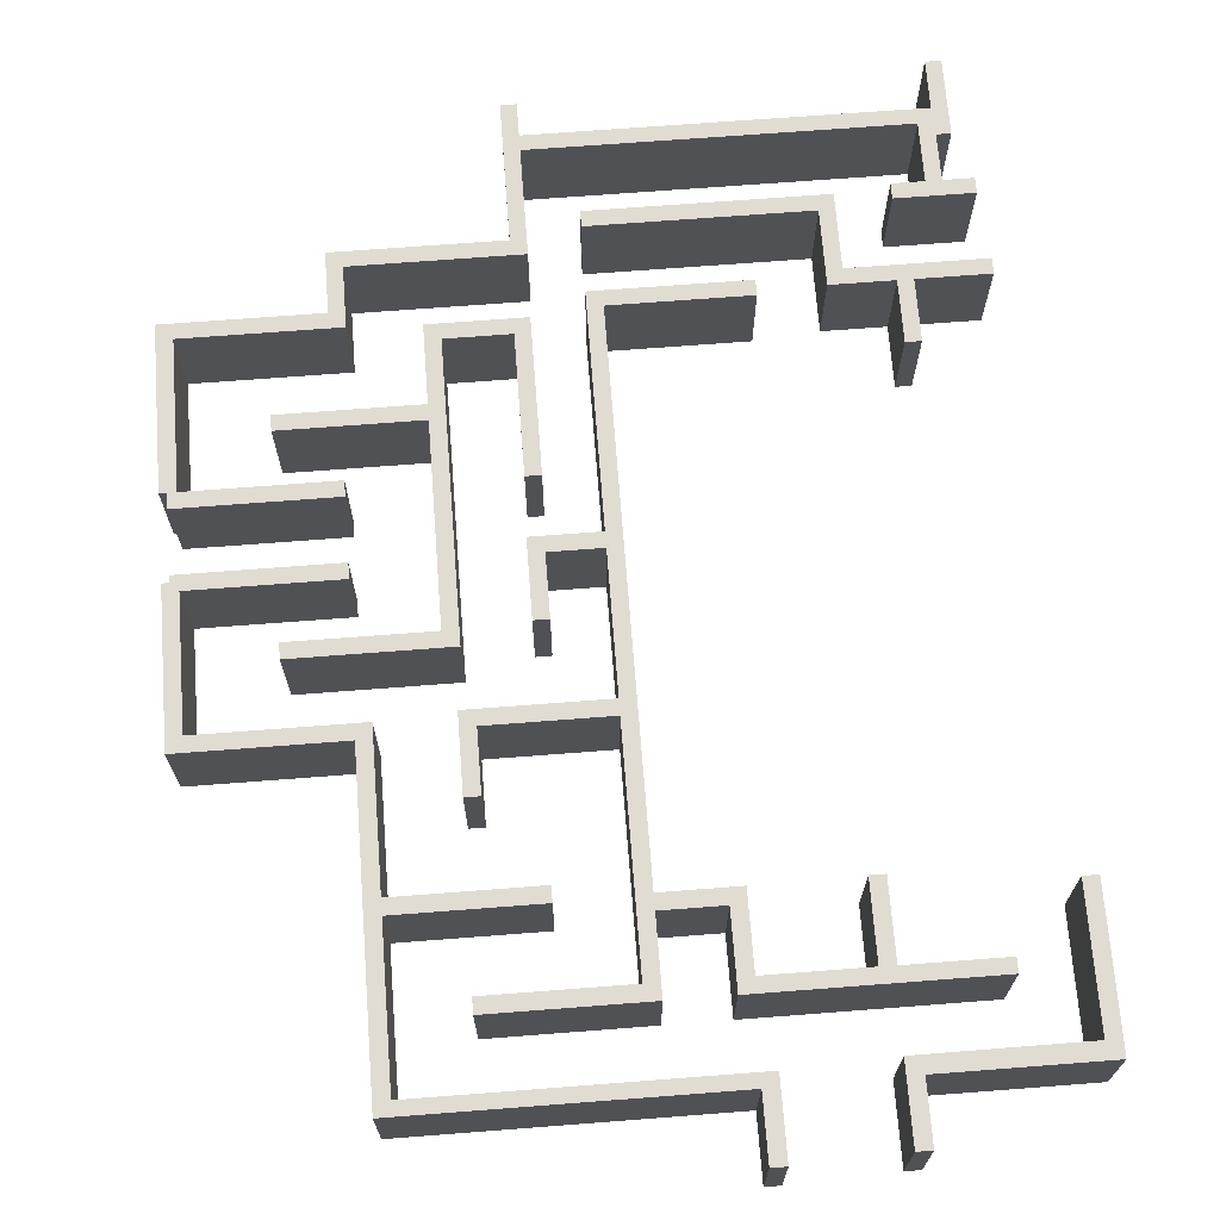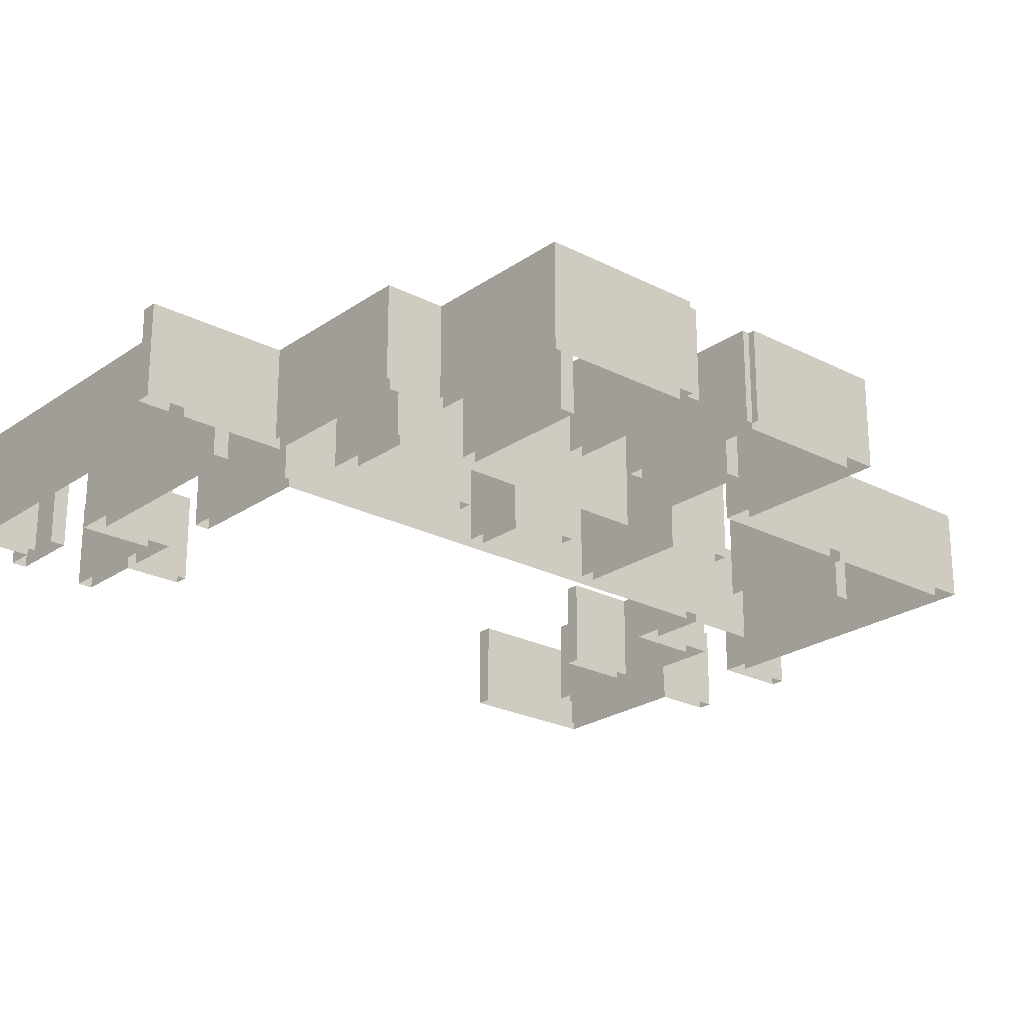
<metadata>
{"format":"obj","ext":"obj","renderer":"f3d","projection":"perspective","resolution":1024,"background":"white","views":[{"elev":69.2,"azim":175.6,"up":"+Z"},{"elev":-23.6,"azim":49.1,"up":"+Z"}]}
</metadata>
<code>
g dungeon_mv_bushesfence
v 0.5 -5 -4.252e-07
v 0.5 5 6
v 0.5 5 2.901e-07
v 0.5 -5 6
v 0.5 -5 -4.252e-07
v 0.06 -5 6
v 0.5 -5 6
v 0.06 -5 -4.444e-07
v 0.06 -5 -4.444e-07
v 0.06 -5.46 6
v 0.06 -5 6
v 0.06 -5.46 -4.855e-07
v 0.06 -5.46 -4.855e-07
v -9.94 -5.46 6
v 0.06 -5.46 6
v -9.94 -5.46 -5.65e-07
v -9.94 -5.46 -5.65e-07
v -9.94 -4.46 6
v -9.94 -5.46 6
v -9.94 -4.46 -4.756e-07
v -9.94 -4.46 -4.756e-07
v -0.5 -4.46 6
v -9.94 -4.46 6
v -0.5 -4.46 -4.206e-07
v -0.5 -4.46 -4.206e-07
v -0.5 4.01 6
v -0.5 -4.46 6
v -0.5 4.01 -5.574e-07
v -0.5 4.01 -5.574e-07
v -10.84 4.01 6
v -0.5 4.01 6
v -10.84 4.01 -2.941e-07
v -10.84 4.01 -2.941e-07
v -10.84 13.92 6
v -10.84 4.01 6
v -10.84 13.92 2.343e-07
v -10.84 13.92 2.343e-07
v -19.94 13.92 6
v -10.84 13.92 6
v -19.94 13.92 1.941e-07
v -19.94 13.92 1.941e-07
v -19.94 14.92 6
v -19.94 13.92 6
v -19.94 14.92 1.047e-07
v -19.94 14.92 1.047e-07
v -10.84 14.92 6
v -19.94 14.92 6
v -10.84 14.92 3.237e-07
v -10.84 14.92 3.237e-07
v -10.84 24.79 6
v -10.84 14.92 6
v -10.84 24.79 6.697e-07
v -10.84 24.79 6.697e-07
v -31.1 24.79 6
v -10.84 24.79 6
v -31.1 24.79 6.782e-07
v -31.1 24.79 6.782e-07
v -31.1 29.79 6
v -31.1 24.79 6
v -31.1 29.79 9.464e-07
v -31.1 29.79 9.464e-07
v -30.1 29.79 6
v -31.1 29.79 6
v -30.1 29.79 9.901e-07
v -30.1 29.79 9.901e-07
v -30.1 25.67 6
v -30.1 29.79 6
v -30.1 25.67 8.005e-07
v -30.1 25.67 8.005e-07
v -9.84 25.67 6
v -30.1 25.67 6
v -9.84 25.67 6.133e-07
v -9.84 25.67 6.133e-07
v -9.84 5 6
v -9.84 25.67 6
v -9.84 5 1.691e-08
v -9.84 5 1.691e-08
v 0.5 5 6
v -9.84 5 6
v 0.5 5 2.901e-07
v -0.5 4.01 6
v 0.5 -5 6
v -0.5 -4.46 6
v 0.5 5 6
v -10.84 4.01 6
v -9.84 5 6
v -10.84 13.92 6
v 0.06 -5 6
v 0.06 -5.46 6
v -9.94 -5.46 6
v -9.94 -4.46 6
v -10.84 14.92 6
v -19.94 13.92 6
v -19.94 14.92 6
v -9.84 25.67 6
v -10.84 24.79 6
v -31.1 24.79 6
v -30.1 25.67 6
v -31.1 29.79 6
v -30.1 29.79 6
v 0.535 -10.44 6
v 0.05999 -10.44 5.09e-08
v 0.535 -10.44 -6.436e-07
v 0.05999 -10.44 6
v 0.05999 -10.44 6
v 0.05999 -9.46 1.677e-07
v 0.05999 -10.44 5.09e-08
v 0.05999 -9.46 6
v 0.05999 -9.46 6
v -9.94 -9.46 8.824e-08
v 0.05999 -9.46 1.677e-07
v -9.94 -9.46 6
v -9.94 -9.46 6
v -9.94 -10.46 -3.097e-08
v -9.94 -9.46 8.824e-08
v -9.94 -10.46 6
v -9.94 -10.46 6
v -0.5 -10.46 2.404e-08
v -9.94 -10.46 -3.097e-08
v -0.5 -10.46 6
v -0.5 -10.46 6
v -0.5 -20.06 -4.051e-07
v -0.5 -10.46 2.404e-08
v -0.5 -20.06 6
v -0.5 -20.06 6
v -10.44 -20.06 -4.82e-07
v -0.5 -20.06 -4.051e-07
v -10.44 -20.06 6
v -10.44 -20.06 6
v -10.44 -23.98 -5.917e-07
v -10.44 -20.06 -4.82e-07
v -10.44 -23.98 6
v -10.44 -23.98 6
v -21.21 -23.98 -5.26e-07
v -10.44 -23.98 -5.917e-07
v -21.21 -23.98 6
v -21.21 -23.98 6
v -21.21 -30.9 6
v -21.21 -23.98 -5.26e-07
v -21.21 -30.9 -4.568e-07
v -21.21 -30.9 6
v -44.84 -30.9 -7.745e-07
v -21.21 -30.9 -4.568e-07
v -44.84 -30.9 6
v -44.84 -30.9 6
v -44.84 -27 -1.025e-06
v -44.84 -30.9 -7.745e-07
v -44.84 -27 6
v -44.84 -27 6
v -42.78 -27 -9.348e-07
v -44.84 -27 -1.025e-06
v -42.78 -27 6
v -42.78 -27 6
v -42.78 -26 -8.156e-07
v -42.78 -27 -9.348e-07
v -42.78 -26 6
v -42.78 -26 6
v -47.78 -26 -6.765e-07
v -42.78 -26 -8.156e-07
v -47.78 -26 6
v -47.78 -26 6
v -47.78 -27 -1.153e-06
v -47.78 -26 -6.765e-07
v -47.78 -27 6
v -47.78 -27 6
v -45.84 -27 -1.069e-06
v -47.78 -27 -1.153e-06
v -45.84 -27 6
v -45.84 -27 6
v -45.84 -30.08 -1.078e-06
v -45.84 -27 -1.069e-06
v -45.84 -30.08 6
v -45.84 -30.08 6
v -46.76 -30.08 6
v -46.76 -30.08 -1.476e-06
v -45.84 -30.08 -1.078e-06
v -46.76 -30.08 6
v -46.76 -35.08 -2.072e-06
v -46.76 -30.08 -1.476e-06
v -46.76 -35.08 6
v -46.76 -35.08 6
v -45.76 -35.08 -1.671e-06
v -46.76 -35.08 -2.072e-06
v -45.76 -35.08 6
v -45.76 -35.08 6
v -45.76 -31.9 -1.292e-06
v -45.76 -35.08 -1.671e-06
v -45.76 -31.9 6
v -45.76 -31.9 6
v -21.21 -31.9 -1.291e-06
v -45.76 -31.9 -1.292e-06
v -21.21 -31.9 6
v -21.21 -31.9 6
v -21.21 -34.04 -1.189e-06
v -21.21 -31.9 -1.291e-06
v -21.21 -34.04 6
v -21.21 -34.04 6
v -20.21 -34.04 -1.503e-06
v -21.21 -34.04 -1.189e-06
v -20.21 -34.04 6
v -20.21 -34.04 6
v -20.21 -24.98 -1.496e-06
v -20.21 -34.04 -1.503e-06
v -20.21 -24.98 6
v -20.21 -24.98 6
v -9.44 -24.98 -1.382e-06
v -20.21 -24.98 -1.496e-06
v -9.44 -24.98 6
v -9.44 -24.98 6
v -9.44 -21.06 -1.273e-06
v -9.44 -24.98 -1.382e-06
v -9.44 -21.06 6
v -9.44 -21.06 6
v 0.535 -21.06 -1.194e-06
v -9.44 -21.06 -1.273e-06
v 0.535 -21.06 6
v 0.535 -21.06 6
v 0.535 -10.44 -6.436e-07
v 0.535 -21.06 -1.194e-06
v 0.535 -10.44 6
v 0.05999 -10.44 6
v 0.535 -10.44 6
v 0.535 -21.06 6
v -0.5 -20.06 6
v -9.44 -21.06 6
v -10.44 -20.06 6
v -0.5 -10.46 6
v 0.05999 -9.46 6
v -9.94 -9.46 6
v -9.94 -10.46 6
v -9.44 -24.98 6
v -10.44 -23.98 6
v -20.21 -24.98 6
v -21.21 -23.98 6
v -21.21 -30.9 6
v -20.21 -34.04 6
v -21.21 -31.9 6
v -45.76 -31.9 6
v -44.84 -30.9 6
v -21.21 -34.04 6
v -45.84 -30.08 6
v -46.76 -30.08 6
v -45.84 -27 6
v -44.84 -27 6
v -46.76 -35.08 6
v -45.76 -35.08 6
v -47.78 -26 6
v -42.78 -26 6
v -42.78 -27 6
v -47.78 -27 6
v -5.92 -1 -3.78e-07
v -5.92 1.68e-06 6
v -5.92 2.395e-06 9.886e-08
v -5.92 -1 6
v -5.92 1.68e-06 6
v -15.89 -2.276e-06 -3.369e-07
v -5.92 2.395e-06 9.886e-08
v -15.89 -1.307e-07 6
v -5.92 -1 -3.78e-07
v -14.88 -1 6
v -5.92 -1 6
v -14.88 -1 -4.12e-07
v -14.88 -1 -4.12e-07
v -14.88 -13.83 6
v -14.88 -1 6
v -14.88 -13.83 -8.686e-07
v -14.88 -13.83 -8.686e-07
v -5.92 -13.83 6
v -14.88 -13.83 6
v -5.92 -13.83 -8.346e-07
v -5.92 -13.83 -8.346e-07
v -5.92 -14.83 6
v -5.92 -13.83 6
v -5.92 -14.83 -9.538e-07
v -5.92 -14.83 -9.538e-07
v -14.88 -14.83 6
v -5.92 -14.83 6
v -14.88 -14.83 -1.345e-06
v -14.88 -14.83 -1.345e-06
v -14.88 -19.89 6
v -14.88 -14.83 6
v -14.88 -19.89 -1.591e-06
v -14.88 -19.89 -1.591e-06
v -21.08 -19.89 6
v -14.88 -19.89 6
v -21.08 -19.89 -1.504e-06
v -21.08 -19.89 -1.504e-06
v -21.08 -9.93 6
v -21.08 -19.89 6
v -21.08 -9.93 -1.032e-06
v -21.08 -9.93 -1.032e-06
v -20.08 -9.93 6
v -21.08 -9.93 6
v -20.08 -9.93 -9.886e-07
v -20.08 -9.93 -9.886e-07
v -20.08 -18.89 6
v -20.08 -9.93 6
v -20.08 -18.89 -1.341e-06
v -20.08 -18.89 -1.341e-06
v -15.89 -18.89 6
v -20.08 -18.89 6
v -15.89 -18.89 -1.158e-06
v -15.89 -18.89 -1.158e-06
v -15.89 -1.307e-07 6
v -15.89 -18.89 6
v -15.89 -2.276e-06 -3.369e-07
v -5.92 1.68e-06 6
v -14.88 -1 6
v -15.89 -1.307e-07 6
v -5.92 -1 6
v -14.88 -13.83 6
v -15.89 -18.89 6
v -14.88 -14.83 6
v -5.92 -13.83 6
v -5.92 -14.83 6
v -14.88 -19.89 6
v -21.08 -19.89 6
v -20.08 -18.89 6
v -21.08 -9.93 6
v -20.08 -9.93 6
v -15.52 3.69 -3.038e-07
v -15.52 8.69 6
v -15.52 8.69 5.384e-08
v -15.52 3.69 6
v -15.52 8.69 6
v -16.52 8.69 1.013e-08
v -15.52 8.69 5.384e-08
v -16.52 8.69 6
v -16.52 8.69 6
v -16.52 4.69 1.013e-08
v -16.52 8.69 1.013e-08
v -16.52 4.69 6
v -16.52 4.69 6
v -24.36 4.69 2.506e-08
v -16.52 4.69 1.013e-08
v -24.36 4.69 6
v -24.36 4.69 6
v -24.36 19.64 5.526e-07
v -24.36 4.69 2.506e-08
v -24.36 19.64 6
v -24.36 19.64 6
v -15.36 19.64 5.883e-07
v -24.36 19.64 5.526e-07
v -15.36 19.64 6
v -15.36 19.64 6
v -15.36 20.64 1.125e-06
v -15.36 19.64 5.883e-07
v -15.36 20.64 6
v -15.36 20.64 6
v -25.36 20.64 6.877e-07
v -15.36 20.64 1.125e-06
v -25.36 20.64 6
v -25.36 20.64 6
v -25.36 15.76 5.303e-07
v -25.36 20.64 6.877e-07
v -25.36 15.76 6
v -25.36 15.76 6
v -29.34 15.76 3.563e-07
v -25.36 15.76 5.303e-07
v -29.34 15.76 6
v -29.34 15.76 6
v -29.34 20.64 5.137e-07
v -29.34 15.76 3.563e-07
v -29.34 20.64 6
v -29.34 20.64 6
v -44.23 20.64 5.781e-07
v -29.34 20.64 5.137e-07
v -44.23 20.64 6
v -44.23 20.64 6
v -44.23 19.7 4.1e-07
v -44.23 20.64 5.781e-07
v -44.23 19.7 6
v -44.23 19.7 6
v -37.89 19.7 3.295e-07
v -44.23 19.7 4.1e-07
v -37.89 19.7 6
v -37.89 19.7 6
v -37.89 14.68 1.471e-07
v -37.89 19.7 3.295e-07
v -37.89 14.68 6
v -37.89 14.68 6
v -36.89 14.68 1.908e-07
v -37.89 14.68 1.471e-07
v -36.89 14.68 6
v -36.89 14.68 6
v -36.89 19.68 3.696e-07
v -36.89 14.68 1.908e-07
v -36.89 19.68 6
v -36.89 19.68 6
v -30.34 19.68 2.983e-07
v -36.89 19.68 3.696e-07
v -30.34 19.68 6
v -30.34 19.68 6
v -30.34 14.76 1.338e-07
v -30.34 19.68 2.983e-07
v -30.34 14.76 6
v -30.34 14.76 6
v -25.36 14.76 -6.133e-09
v -30.34 14.76 1.338e-07
v -25.36 14.76 6
v -25.36 14.76 6
v -25.36 -20.3 -1.09e-06
v -25.36 14.76 -6.133e-09
v -25.36 -20.3 6
v -25.36 -20.3 6
v -34.26 -20.3 -9.423e-07
v -25.36 -20.3 -1.09e-06
v -34.26 -20.3 6
v -34.26 -20.3 6
v -34.26 -21.3 -1.121e-06
v -34.26 -20.3 -9.423e-07
v -34.26 -21.3 6
v -34.26 -21.3 6
v -24.36 -21.3 -1.046e-06
v -34.26 -21.3 -1.121e-06
v -24.36 -21.3 6
v -24.36 -21.3 6
v -24.36 -6.23 -4.971e-07
v -24.36 -21.3 -1.046e-06
v -24.36 -6.23 6
v -24.36 -6.23 6
v -19.94 -6.23 -6.615e-07
v -24.36 -6.23 -4.971e-07
v -19.94 -6.23 6
v -19.94 -6.23 6
v -19.94 -1.23 -4.827e-07
v -19.94 -6.23 -6.615e-07
v -19.94 -1.23 6
v -19.94 -1.23 6
v -20.94 -1.23 -1.688e-07
v -19.94 -1.23 -4.827e-07
v -20.94 -1.23 6
v -20.94 -1.23 6
v -20.94 -5.23 -1.688e-07
v -20.94 -1.23 -1.688e-07
v -20.94 -5.23 6
v -20.94 -5.23 6
v -24.36 -5.23 3.937e-08
v -20.94 -5.23 -1.688e-07
v -24.36 -5.23 6
v -24.36 -5.23 6
v -24.36 3.69 2.039e-07
v -24.36 -5.23 3.937e-08
v -24.36 3.69 6
v -24.36 3.69 6
v -15.52 3.69 -3.038e-07
v -24.36 3.69 2.039e-07
v -15.52 3.69 6
v -16.52 8.69 6
v -15.52 3.69 6
v -16.52 4.69 6
v -15.52 8.69 6
v -24.36 3.69 6
v -24.36 4.69 6
v -25.36 14.76 6
v -24.36 19.64 6
v -25.36 15.76 6
v -30.34 14.76 6
v -29.34 15.76 6
v -25.36 20.64 6
v -15.36 20.64 6
v -15.36 19.64 6
v -30.34 19.68 6
v -29.34 20.64 6
v -44.23 20.64 6
v -36.89 19.68 6
v -37.89 19.7 6
v -36.89 14.68 6
v -37.89 14.68 6
v -44.23 19.7 6
v -24.36 -5.23 6
v -20.94 -5.23 6
v -24.36 -6.23 6
v -19.94 -6.23 6
v -25.36 -20.3 6
v -24.36 -21.3 6
v -34.26 -21.3 6
v -34.26 -20.3 6
v -20.94 -1.23 6
v -19.94 -1.23 6
v -37.68 29.54 1.517e-06
v -37.68 24.52 6
v -37.68 29.54 6
v -37.68 24.52 1.276e-06
v -37.68 29.54 6
v -38.68 29.54 1.473e-06
v -37.68 29.54 1.517e-06
v -38.68 29.54 6
v -38.68 29.54 6
v -38.68 25.59 1.36e-06
v -38.68 29.54 1.473e-06
v -38.68 25.59 6
v -38.68 25.59 6
v -49.26 25.59 1.434e-06
v -38.68 25.59 1.36e-06
v -49.26 25.59 6
v -49.26 25.59 6
v -49.26 15.59 1.136e-06
v -49.26 25.59 1.434e-06
v -49.26 15.59 6
v -49.26 15.59 6
v -48.26 15.59 1.179e-06
v -49.26 15.59 1.136e-06
v -48.26 15.59 6
v -48.26 15.59 6
v -48.26 24.5 1.169e-06
v -48.26 15.59 1.179e-06
v -48.26 24.5 6
v -48.26 24.5 6
v -37.68 24.52 1.276e-06
v -48.26 24.5 1.169e-06
v -37.68 24.52 6
v -38.68 29.54 6
v -37.68 24.52 6
v -38.68 25.59 6
v -37.68 29.54 6
v -48.26 24.5 6
v -49.26 25.59 6
v -48.26 15.59 6
v -49.26 15.59 6
v -42.45 -20.64 6
v -42.45 -16.64 -9.782e-07
v -42.45 -20.64 -1.097e-06
v -42.45 -16.64 6
v -42.45 -20.64 -1.097e-06
v -38.38 -20.64 6
v -42.45 -20.64 6
v -38.38 -20.64 -1.277e-06
v -38.38 -20.64 -1.277e-06
v -38.38 -25.55 6
v -38.38 -20.64 6
v -38.38 -25.55 -1.505e-06
v -38.38 -25.55 -1.505e-06
v -24.45 -25.55 6
v -38.38 -25.55 6
v -24.45 -25.55 -1.254e-06
v -24.45 -25.55 -1.254e-06
v -24.45 -26.57 6
v -24.45 -25.55 6
v -24.45 -26.57 -1.733e-06
v -24.45 -26.57 -1.733e-06
v -39.38 -26.57 6
v -24.45 -26.57 6
v -39.38 -26.57 -1.67e-06
v -39.38 -26.57 -1.67e-06
v -39.38 -21.65 6
v -39.38 -26.57 6
v -39.38 -21.65 -1.799e-06
v -39.38 -21.65 -1.799e-06
v -48.11 -21.65 6
v -39.38 -21.65 6
v -48.11 -21.65 -1.823e-06
v -48.11 -21.65 -1.823e-06
v -48.11 -20.64 6
v -48.11 -21.65 6
v -48.11 -20.64 -1.702e-06
v -48.11 -20.64 -1.702e-06
v -43.45 -20.64 6
v -48.11 -20.64 6
v -43.45 -20.64 -1.856e-06
v -43.45 -20.64 -1.856e-06
v -43.45 -16.64 6
v -43.45 -20.64 6
v -43.45 -16.64 -1.38e-06
v -43.45 -16.64 -1.38e-06
v -42.45 -16.64 6
v -43.45 -16.64 6
v -42.45 -16.64 -9.782e-07
v -43.45 -16.64 6
v -42.45 -20.64 6
v -43.45 -20.64 6
v -42.45 -16.64 6
v -39.38 -21.65 6
v -48.11 -21.65 6
v -38.38 -20.64 6
v -38.38 -25.55 6
v -48.11 -20.64 6
v -39.38 -26.57 6
v -24.45 -26.57 6
v -24.45 -25.55 6
g dungeon_mv_bushesfence_0
f 3 2 1
f 4 1 2
f 7 6 5
f 8 5 6
f 11 10 9
f 12 9 10
f 15 14 13
f 16 13 14
f 19 18 17
f 20 17 18
f 23 22 21
f 24 21 22
f 27 26 25
f 28 25 26
f 31 30 29
f 32 29 30
f 35 34 33
f 36 33 34
f 39 38 37
f 40 37 38
f 43 42 41
f 44 41 42
f 47 46 45
f 48 45 46
f 51 50 49
f 52 49 50
f 55 54 53
f 56 53 54
f 59 58 57
f 60 57 58
f 63 62 61
f 64 61 62
f 67 66 65
f 68 65 66
f 71 70 69
f 72 69 70
f 75 74 73
f 76 73 74
f 79 78 77
f 80 77 78
f 83 82 81
f 84 81 82
f 81 84 85
f 86 85 84
f 87 85 86
f 88 82 83
f 89 88 83
f 89 83 90
f 91 90 83
f 87 86 92
f 87 92 93
f 94 93 92
f 95 92 86
f 96 92 95
f 96 95 97
f 98 97 95
f 97 98 99
f 100 99 98
f 103 102 101
f 104 101 102
f 107 106 105
f 108 105 106
f 111 110 109
f 112 109 110
f 115 114 113
f 116 113 114
f 119 118 117
f 120 117 118
f 123 122 121
f 124 121 122
f 127 126 125
f 128 125 126
f 131 130 129
f 132 129 130
f 135 134 133
f 136 133 134
f 139 138 137
f 140 138 139
f 143 142 141
f 144 141 142
f 147 146 145
f 148 145 146
f 151 150 149
f 152 149 150
f 155 154 153
f 156 153 154
f 159 158 157
f 160 157 158
f 163 162 161
f 164 161 162
f 167 166 165
f 168 165 166
f 171 170 169
f 172 169 170
f 175 174 173
f 176 175 173
f 179 178 177
f 180 177 178
f 183 182 181
f 184 181 182
f 187 186 185
f 188 185 186
f 191 190 189
f 192 189 190
f 195 194 193
f 196 193 194
f 199 198 197
f 200 197 198
f 203 202 201
f 204 201 202
f 207 206 205
f 208 205 206
f 211 210 209
f 212 209 210
f 215 214 213
f 216 213 214
f 219 218 217
f 220 217 218
f 223 222 221
f 224 223 221
f 223 224 225
f 226 225 224
f 227 224 221
f 228 227 221
f 229 227 228
f 230 227 229
f 225 226 231
f 232 231 226
f 231 232 233
f 234 233 232
f 235 233 234
f 236 233 235
f 237 236 235
f 237 235 238
f 239 238 235
f 240 236 237
f 241 238 239
f 242 238 241
f 241 239 243
f 244 243 239
f 245 238 242
f 246 238 245
f 243 244 247
f 248 247 244
f 249 248 244
f 250 243 247
f 253 252 251
f 254 251 252
f 257 256 255
f 258 255 256
f 261 260 259
f 262 259 260
f 265 264 263
f 266 263 264
f 269 268 267
f 270 267 268
f 273 272 271
f 274 271 272
f 277 276 275
f 278 275 276
f 281 280 279
f 282 279 280
f 285 284 283
f 286 283 284
f 289 288 287
f 290 287 288
f 293 292 291
f 294 291 292
f 297 296 295
f 298 295 296
f 301 300 299
f 302 299 300
f 305 304 303
f 306 303 304
f 309 308 307
f 310 307 308
f 311 308 309
f 312 311 309
f 313 311 312
f 311 313 314
f 315 314 313
f 316 313 312
f 316 312 317
f 318 317 312
f 317 318 319
f 320 319 318
f 323 322 321
f 324 321 322
f 327 326 325
f 328 325 326
f 331 330 329
f 332 329 330
f 335 334 333
f 336 333 334
f 339 338 337
f 340 337 338
f 343 342 341
f 344 341 342
f 347 346 345
f 348 345 346
f 351 350 349
f 352 349 350
f 355 354 353
f 356 353 354
f 359 358 357
f 360 357 358
f 363 362 361
f 364 361 362
f 367 366 365
f 368 365 366
f 371 370 369
f 372 369 370
f 375 374 373
f 376 373 374
f 379 378 377
f 380 377 378
f 383 382 381
f 384 381 382
f 387 386 385
f 388 385 386
f 391 390 389
f 392 389 390
f 395 394 393
f 396 393 394
f 399 398 397
f 400 397 398
f 403 402 401
f 404 401 402
f 407 406 405
f 408 405 406
f 411 410 409
f 412 409 410
f 415 414 413
f 416 413 414
f 419 418 417
f 420 417 418
f 423 422 421
f 424 421 422
f 427 426 425
f 428 425 426
f 431 430 429
f 432 429 430
f 435 434 433
f 436 433 434
f 439 438 437
f 440 437 438
f 443 442 441
f 444 441 442
f 447 446 445
f 448 445 446
f 451 450 449
f 452 449 450
f 450 451 453
f 454 453 451
f 455 453 454
f 454 456 455
f 457 455 456
f 455 457 458
f 459 458 457
f 460 457 456
f 460 456 461
f 462 461 456
f 458 459 463
f 464 463 459
f 465 463 464
f 466 463 465
f 467 466 465
f 466 467 468
f 469 468 467
f 470 467 465
f 471 453 455
f 471 473 472
f 474 472 473
f 473 471 475
f 476 473 475
f 476 475 477
f 478 477 475
f 472 474 479
f 480 479 474
f 475 471 455
f 483 482 481
f 484 481 482
f 487 486 485
f 488 485 486
f 491 490 489
f 492 489 490
f 495 494 493
f 496 493 494
f 499 498 497
f 500 497 498
f 503 502 501
f 504 501 502
f 507 506 505
f 508 505 506
f 511 510 509
f 512 509 510
f 515 514 513
f 516 513 514
f 514 515 517
f 518 517 515
f 517 518 519
f 520 519 518
f 523 522 521
f 524 521 522
f 527 526 525
f 528 525 526
f 531 530 529
f 532 529 530
f 535 534 533
f 536 533 534
f 539 538 537
f 540 537 538
f 543 542 541
f 544 541 542
f 547 546 545
f 548 545 546
f 551 550 549
f 552 549 550
f 555 554 553
f 556 553 554
f 559 558 557
f 560 557 558
f 563 562 561
f 564 561 562
f 567 566 565
f 568 565 566
f 571 570 569
f 572 569 570
f 570 571 573
f 574 573 571
f 575 570 573
f 576 575 573
f 577 574 571
f 578 576 573
f 579 576 578
f 580 576 579

</code>
